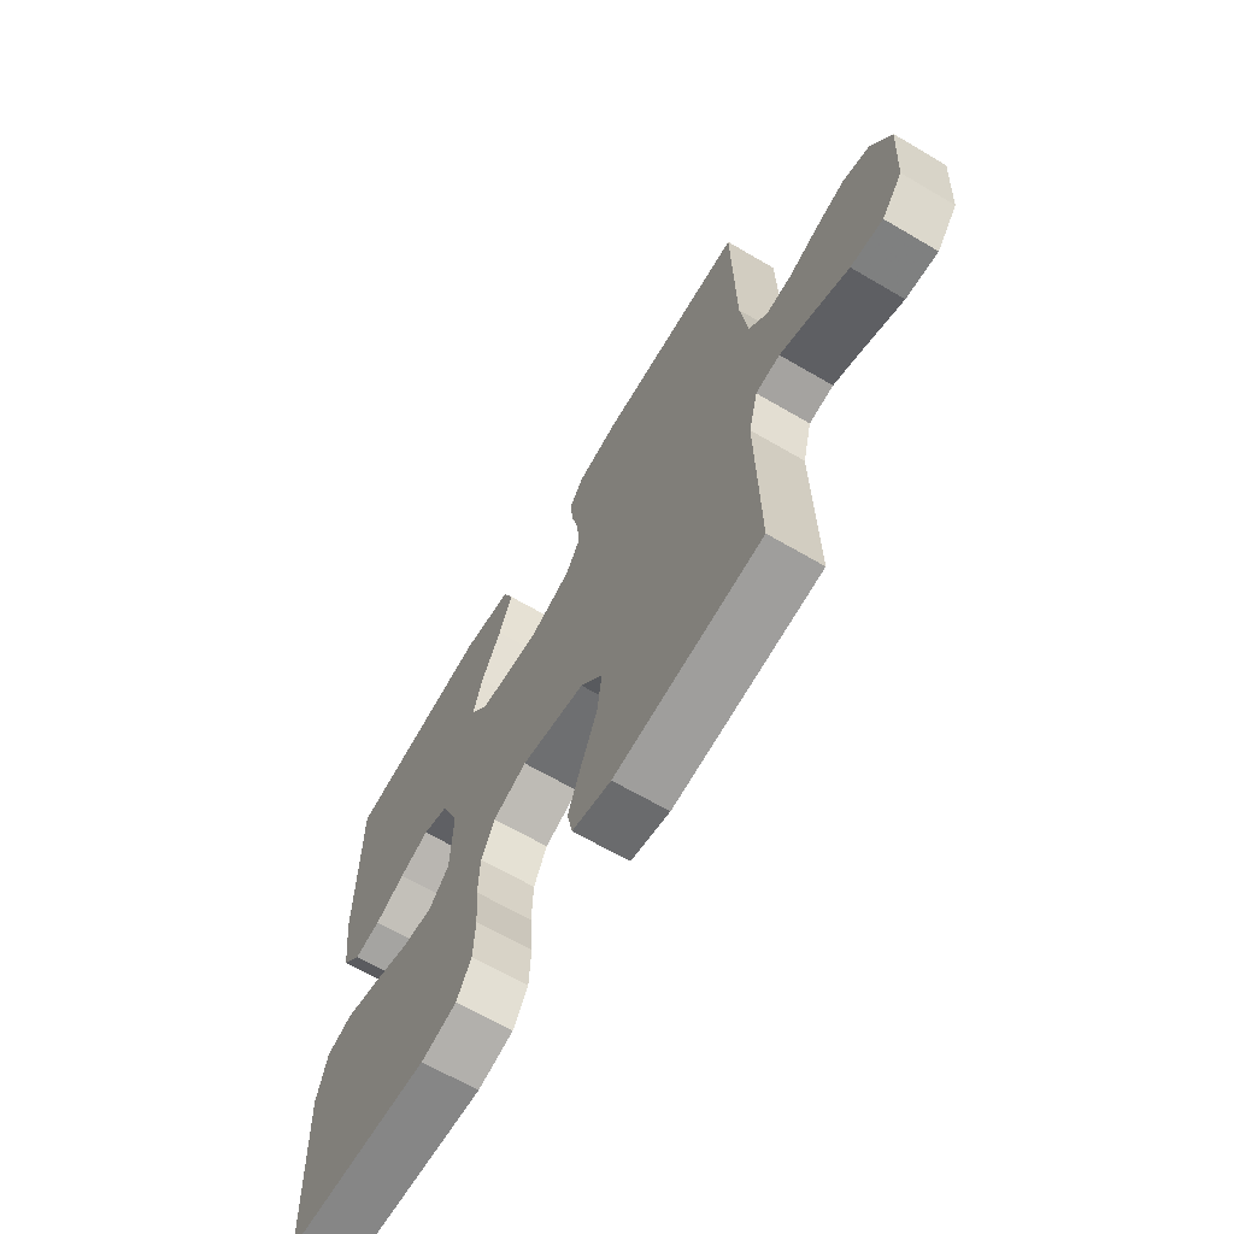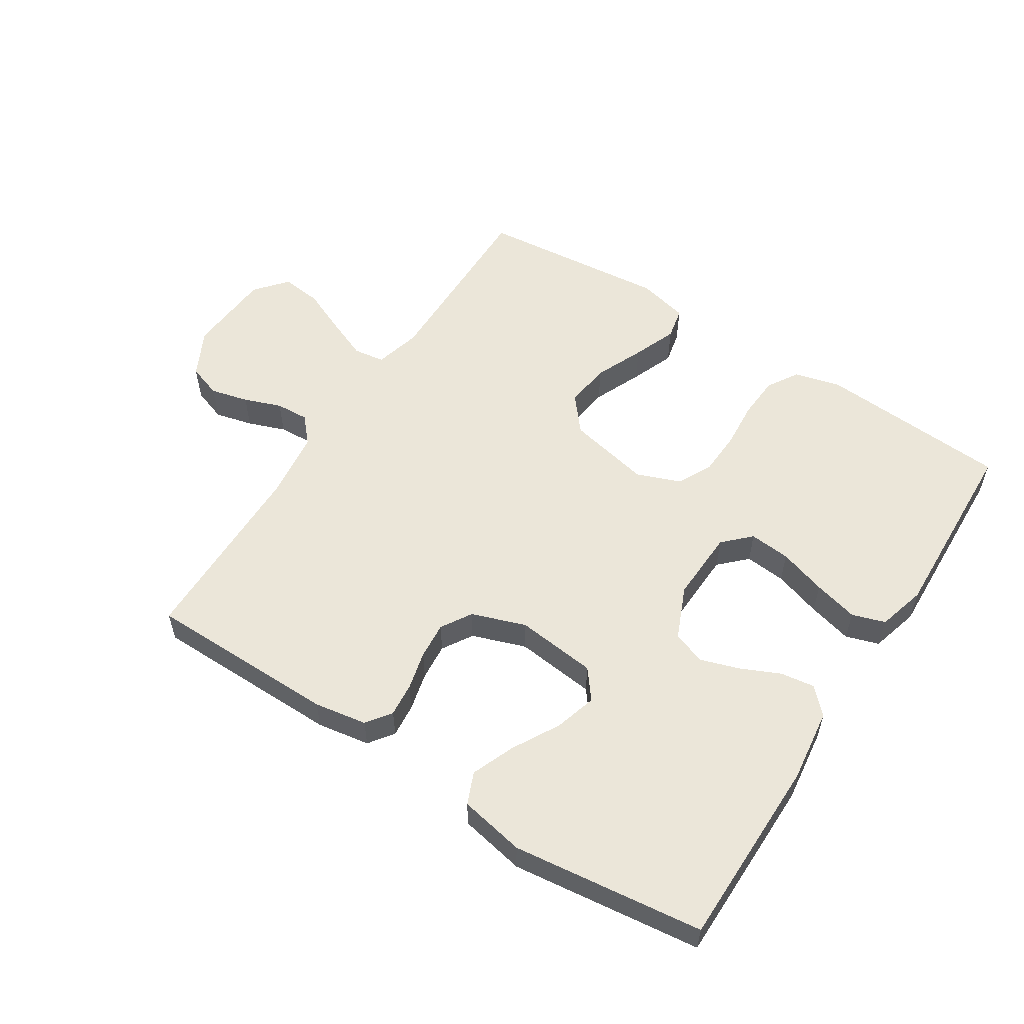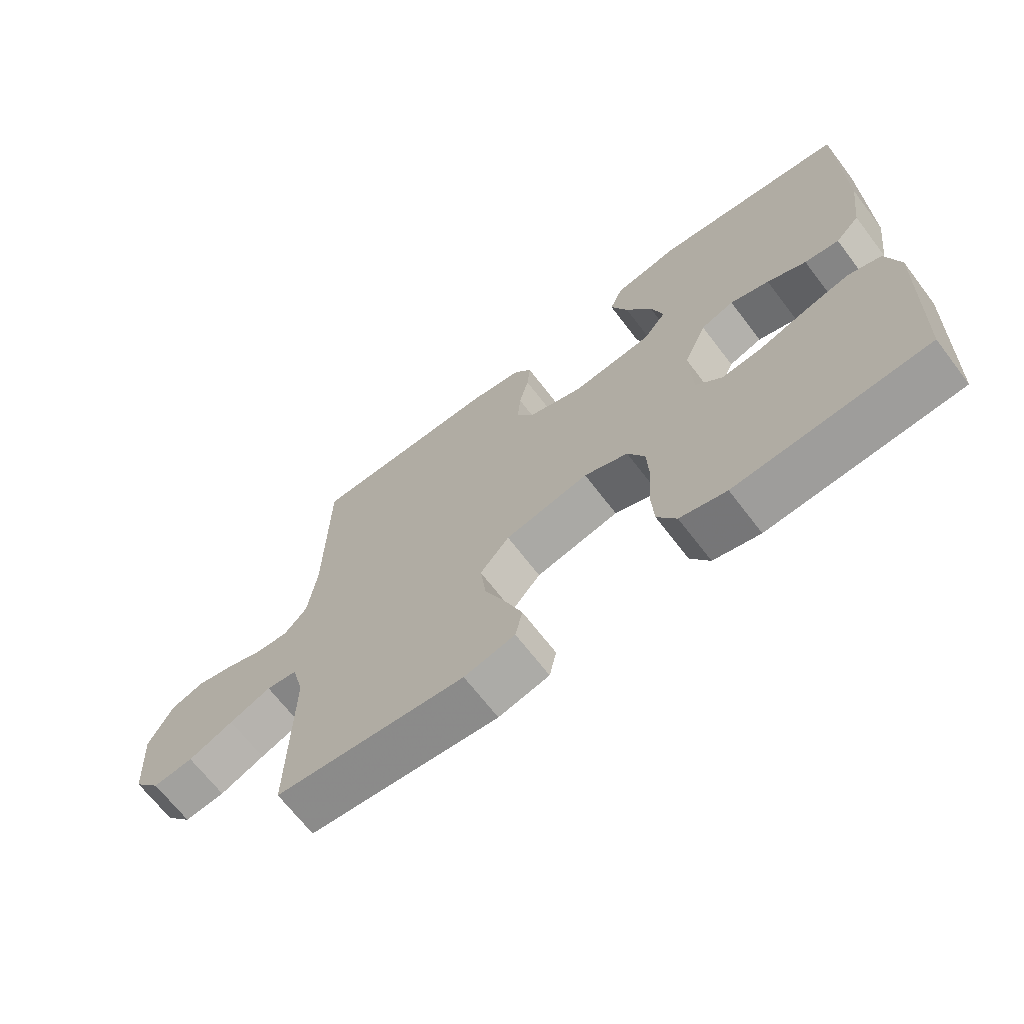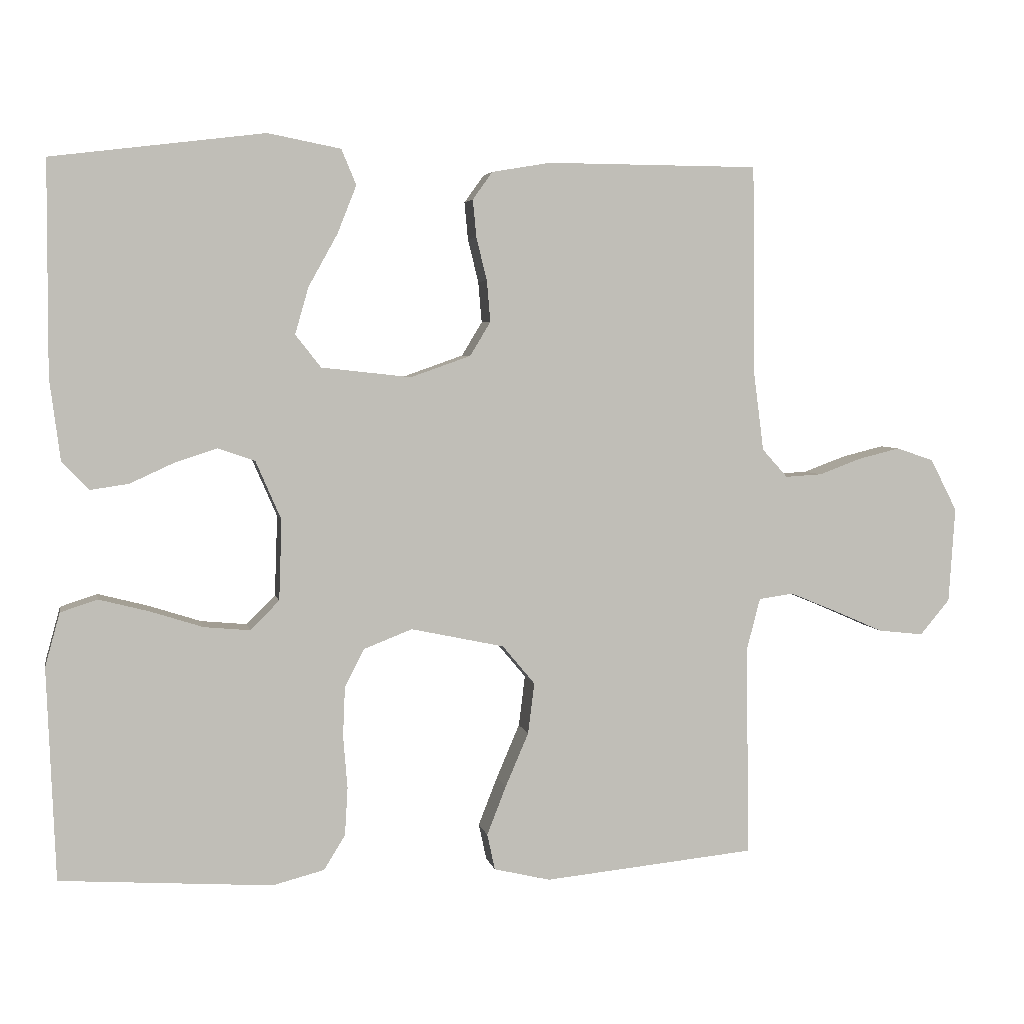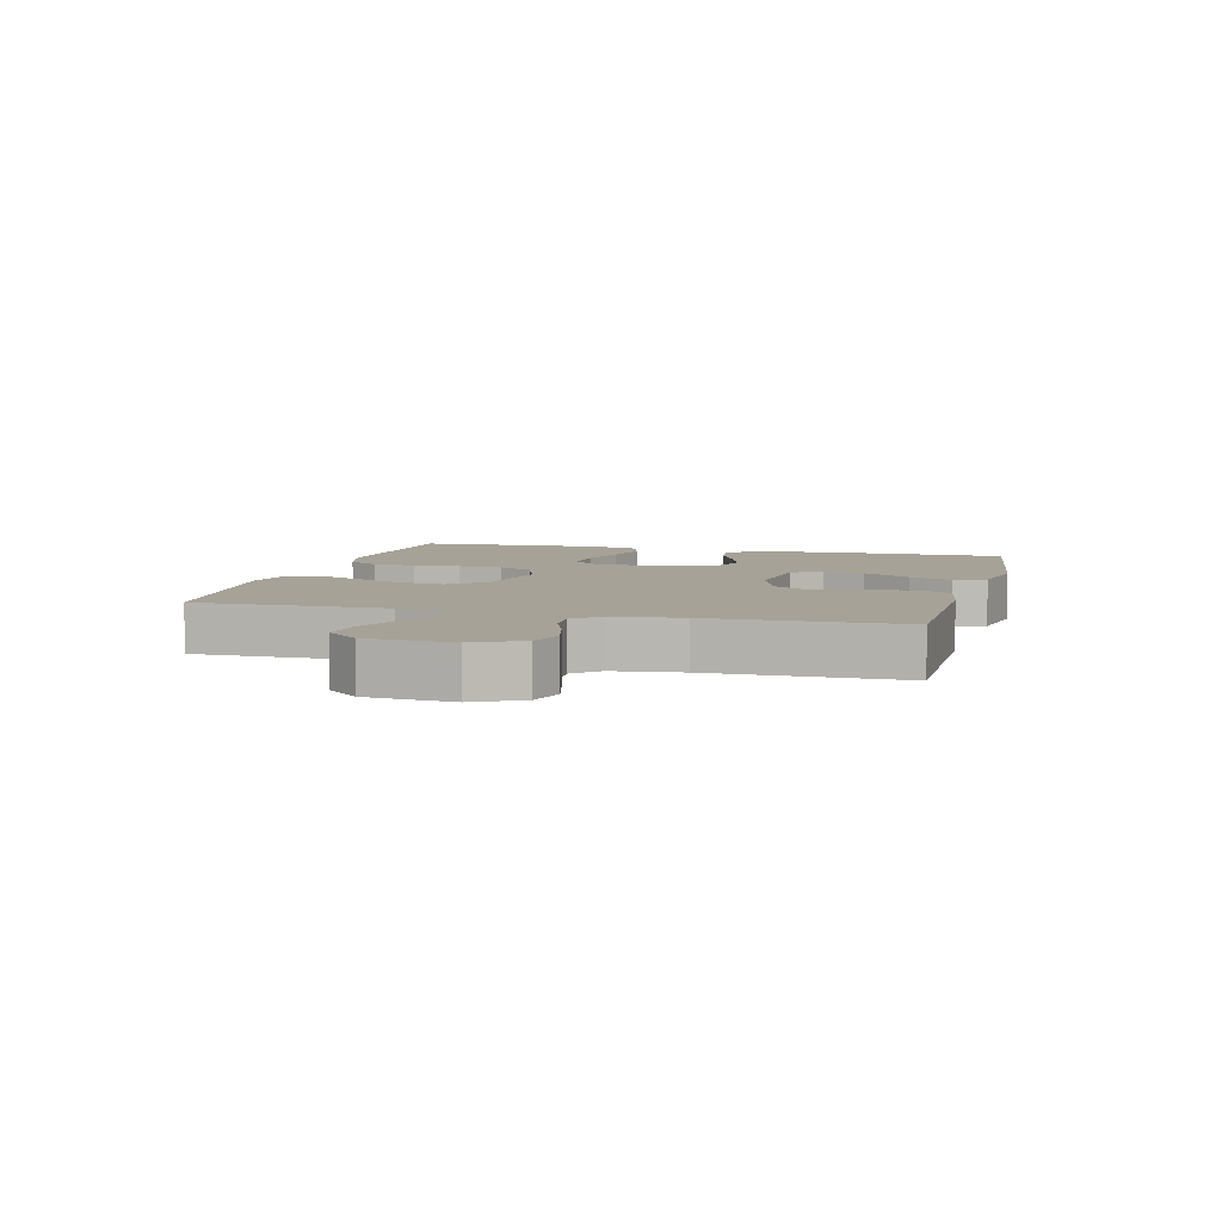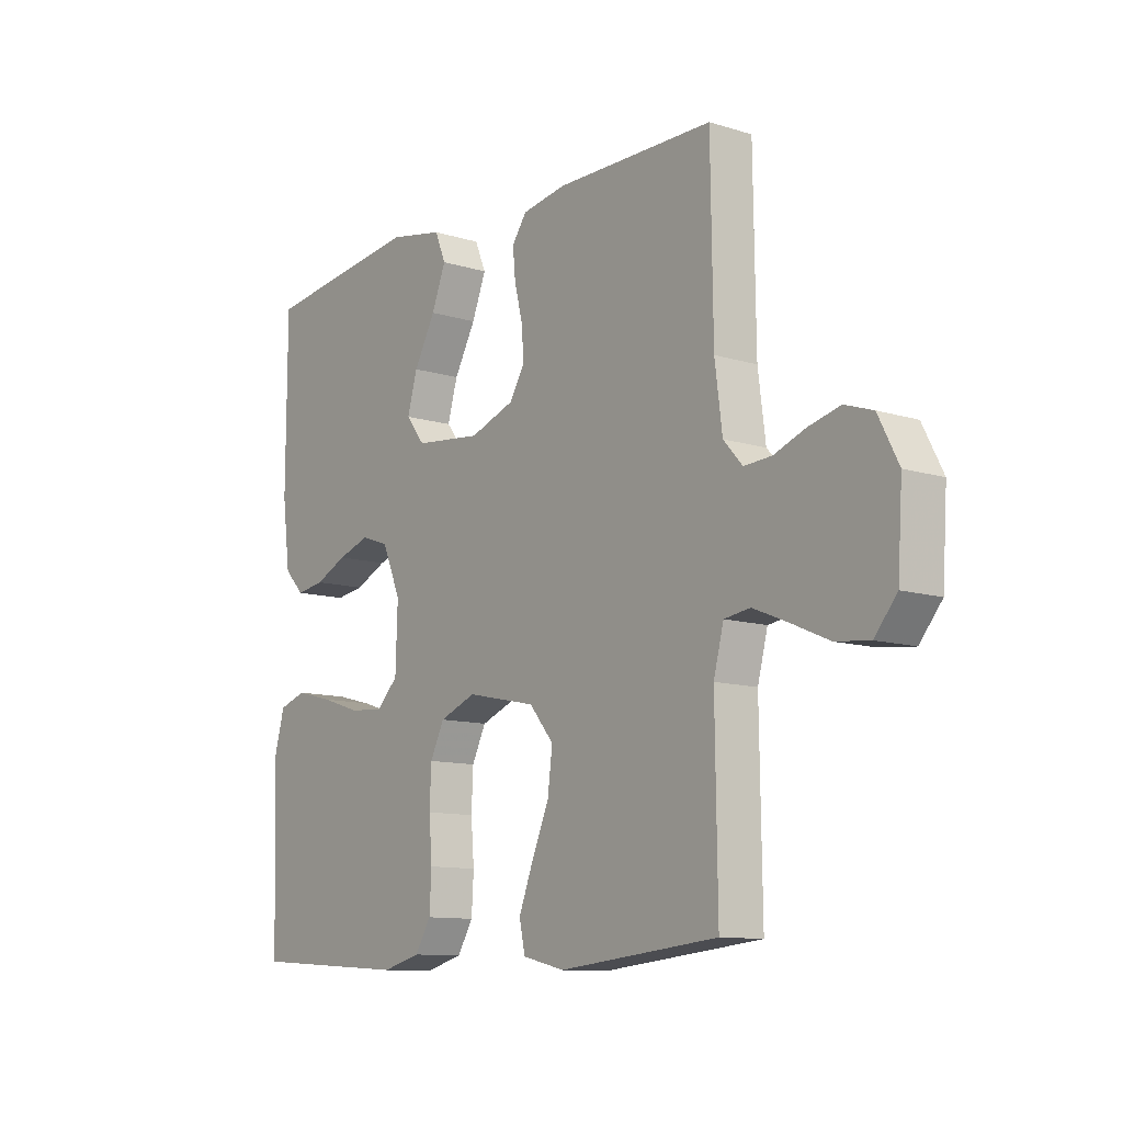
<metadata>
{"format":"obj","ext":"obj","renderer":"f3d","projection":"perspective","resolution":1024,"background":"white","views":[{"elev":-65.7,"azim":-120.5,"up":"+Z"},{"elev":55.8,"azim":32.8,"up":"+Y"},{"elev":-67.8,"azim":37.4,"up":"+Z"},{"elev":4.3,"azim":169.1,"up":"+Z"},{"elev":6.4,"azim":-75.2,"up":"+Y"},{"elev":-11.1,"azim":-127.3,"up":"+Z"}]}
</metadata>
<code>
v -0.5 0.07 -0.5
v -0.496 0.07 -0.2
v -0.515 0.07 -0.127
v -0.564 0.07 -0.12
v -0.63 0.07 -0.147
v -0.701 0.07 -0.178
v -0.765 0.07 -0.185
v -0.807 0.07 -0.135
v -0.816 0.07 0
v -0.778 0.07 0.074
v -0.725 0.07 0.092
v -0.665 0.07 0.077
v -0.606 0.07 0.055
v -0.554 0.07 0.052
v -0.518 0.07 0.092
v -0.504 0.07 0.2
v -0.5 0.07 0.5
v -0.2 0.07 0.502
v -0.117 0.07 0.488
v -0.089 0.07 0.449
v -0.094 0.07 0.396
v -0.109 0.07 0.335
v -0.114 0.07 0.277
v -0.085 0.07 0.229
v 0 0.07 0.199
v 0.127 0.07 0.213
v 0.163 0.07 0.259
v 0.144 0.07 0.325
v 0.103 0.07 0.399
v 0.076 0.07 0.467
v 0.097 0.07 0.517
v 0.2 0.07 0.537
v 0.5 0.07 0.5
v 0.501 0.07 0.2
v 0.486 0.07 0.084
v 0.448 0.07 0.045
v 0.394 0.07 0.053
v 0.333 0.07 0.081
v 0.272 0.07 0.101
v 0.22 0.07 0.083
v 0.184 0.07 0
v 0.188 0.07 -0.114
v 0.229 0.07 -0.155
v 0.294 0.07 -0.149
v 0.369 0.07 -0.125
v 0.439 0.07 -0.107
v 0.491 0.07 -0.124
v 0.512 0.07 -0.2
v 0.5 0.07 -0.5
v 0.2 0.07 -0.52
v 0.127 0.07 -0.501
v 0.097 0.07 -0.452
v 0.093 0.07 -0.384
v 0.099 0.07 -0.31
v 0.096 0.07 -0.24
v 0.069 0.07 -0.186
v 0 0.07 -0.159
v -0.132 0.07 -0.187
v -0.178 0.07 -0.242
v -0.169 0.07 -0.314
v -0.136 0.07 -0.391
v -0.109 0.07 -0.46
v -0.12 0.07 -0.511
v -0.2 0.07 -0.53
v -0.5 0 -0.5
v -0.496 0 -0.2
v -0.515 0 -0.127
v -0.564 0 -0.12
v -0.63 0 -0.147
v -0.701 0 -0.178
v -0.765 0 -0.185
v -0.807 0 -0.135
v -0.816 0 0
v -0.778 0 0.074
v -0.725 0 0.092
v -0.665 0 0.077
v -0.606 0 0.055
v -0.554 0 0.052
v -0.518 0 0.092
v -0.504 0 0.2
v -0.5 0 0.5
v -0.2 0 0.502
v -0.117 0 0.488
v -0.089 0 0.449
v -0.094 0 0.396
v -0.109 0 0.335
v -0.114 0 0.277
v -0.085 0 0.229
v 0 0 0.199
v 0.127 0 0.213
v 0.163 0 0.259
v 0.144 0 0.325
v 0.103 0 0.399
v 0.076 0 0.467
v 0.097 0 0.517
v 0.2 0 0.537
v 0.5 0 0.5
v 0.501 0 0.2
v 0.486 0 0.084
v 0.448 0 0.045
v 0.394 0 0.053
v 0.333 0 0.081
v 0.272 0 0.101
v 0.22 0 0.083
v 0.184 0 0
v 0.188 0 -0.114
v 0.229 0 -0.155
v 0.294 0 -0.149
v 0.369 0 -0.125
v 0.439 0 -0.107
v 0.491 0 -0.124
v 0.512 0 -0.2
v 0.5 0 -0.5
v 0.2 0 -0.52
v 0.127 0 -0.501
v 0.097 0 -0.452
v 0.093 0 -0.384
v 0.099 0 -0.31
v 0.096 0 -0.24
v 0.069 0 -0.186
v 0 0 -0.159
v -0.132 0 -0.187
v -0.178 0 -0.242
v -0.169 0 -0.314
v -0.136 0 -0.391
v -0.109 0 -0.46
v -0.12 0 -0.511
v -0.2 0 -0.53
f 64 1 2
f 63 64 2
f 62 63 2
f 61 62 2
f 60 61 2
f 59 60 2 3
f 58 59 3
f 57 58 3
f 52 53 54
f 51 52 54
f 50 51 54
f 49 50 54
f 48 49 54
f 47 48 54
f 46 47 54
f 45 46 54
f 44 45 54
f 43 44 54 55
f 42 43 55 56
f 36 37 38
f 35 36 38
f 34 35 38
f 33 34 38
f 32 33 38
f 31 32 38
f 30 31 38
f 29 30 38
f 28 29 38
f 27 28 38 39
f 26 27 39 40
f 20 21 22
f 19 20 22
f 18 19 22
f 17 18 22
f 16 17 22
f 15 16 22 23
f 14 15 23 24
f 11 12 13
f 10 11 13
f 9 10 13
f 8 9 13
f 7 8 13
f 6 7 13
f 5 6 13
f 4 5 13 14
f 14 24 25
f 4 14 25
f 3 4 25
f 57 3 25
f 57 25 26
f 56 57 26
f 42 56 26
f 41 42 26
f 26 40 41
f 66 65 128
f 66 128 127
f 66 127 126
f 66 126 125
f 66 125 124
f 67 66 124 123
f 67 123 122
f 67 122 121
f 118 117 116
f 118 116 115
f 118 115 114
f 118 114 113
f 118 113 112
f 118 112 111
f 118 111 110
f 118 110 109
f 118 109 108
f 119 118 108 107
f 120 119 107 106
f 102 101 100
f 102 100 99
f 102 99 98
f 102 98 97
f 102 97 96
f 102 96 95
f 102 95 94
f 102 94 93
f 102 93 92
f 103 102 92 91
f 104 103 91 90
f 86 85 84
f 86 84 83
f 86 83 82
f 86 82 81
f 86 81 80
f 87 86 80 79
f 88 87 79 78
f 77 76 75
f 77 75 74
f 77 74 73
f 77 73 72
f 77 72 71
f 77 71 70
f 77 70 69
f 78 77 69 68
f 89 88 78
f 89 78 68
f 89 68 67
f 89 67 121
f 90 89 121
f 90 121 120
f 90 120 106
f 90 106 105
f 105 104 90
f 1 65 66 2
f 2 66 67 3
f 3 67 68 4
f 4 68 69 5
f 5 69 70 6
f 6 70 71 7
f 7 71 72 8
f 8 72 73 9
f 9 73 74 10
f 10 74 75 11
f 11 75 76 12
f 12 76 77 13
f 13 77 78 14
f 14 78 79 15
f 15 79 80 16
f 16 80 81 17
f 17 81 82 18
f 18 82 83 19
f 19 83 84 20
f 20 84 85 21
f 21 85 86 22
f 22 86 87 23
f 23 87 88 24
f 24 88 89 25
f 25 89 90 26
f 26 90 91 27
f 27 91 92 28
f 28 92 93 29
f 29 93 94 30
f 30 94 95 31
f 31 95 96 32
f 32 96 97 33
f 33 97 98 34
f 34 98 99 35
f 35 99 100 36
f 36 100 101 37
f 37 101 102 38
f 38 102 103 39
f 39 103 104 40
f 40 104 105 41
f 41 105 106 42
f 42 106 107 43
f 43 107 108 44
f 44 108 109 45
f 45 109 110 46
f 46 110 111 47
f 47 111 112 48
f 48 112 113 49
f 49 113 114 50
f 50 114 115 51
f 51 115 116 52
f 52 116 117 53
f 53 117 118 54
f 54 118 119 55
f 55 119 120 56
f 56 120 121 57
f 57 121 122 58
f 58 122 123 59
f 59 123 124 60
f 60 124 125 61
f 61 125 126 62
f 62 126 127 63
f 63 127 128 64
f 64 128 65 1

</code>
